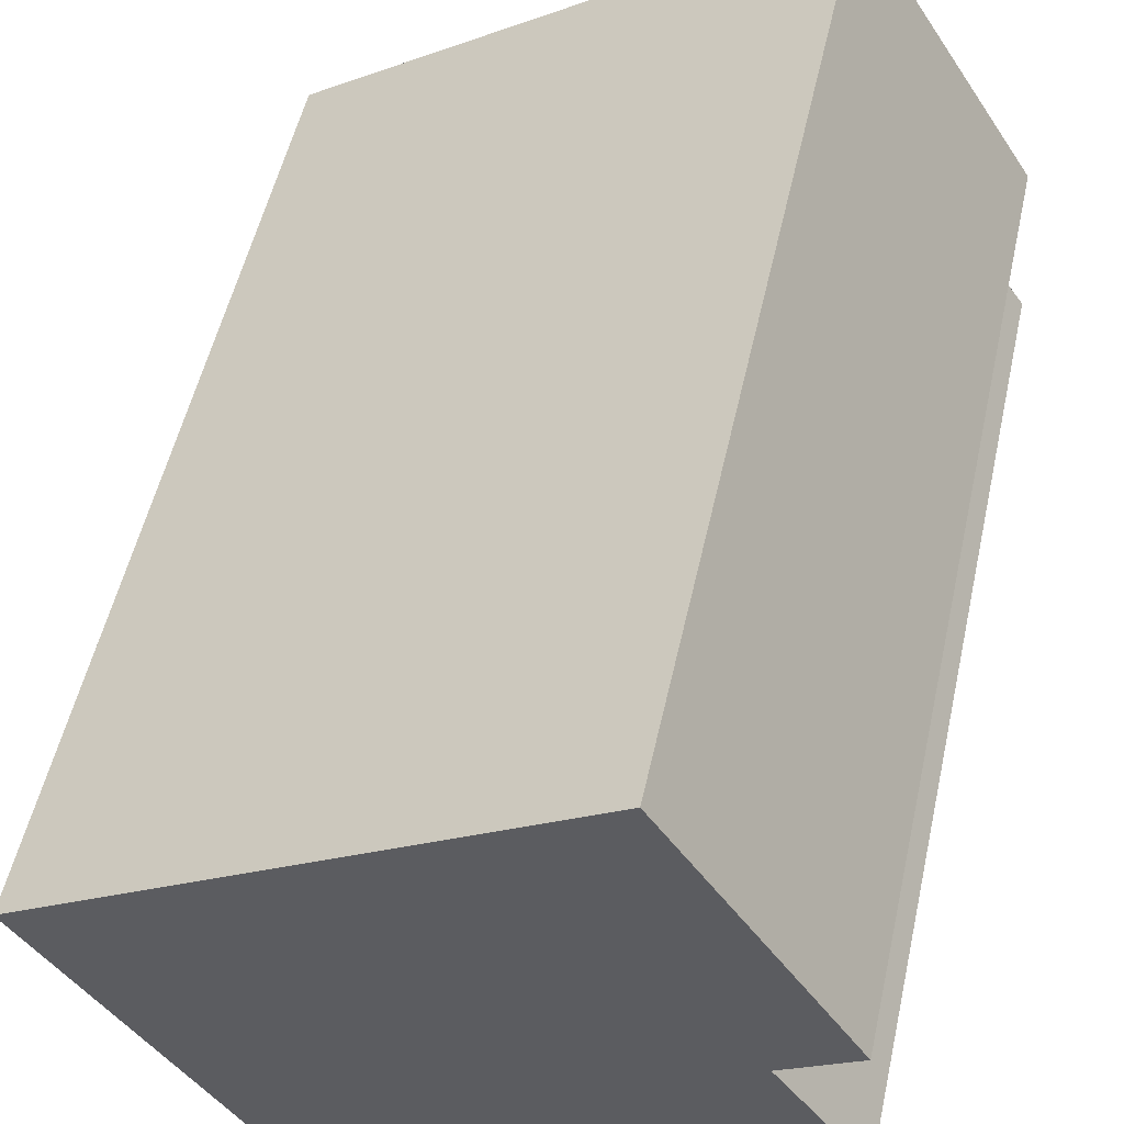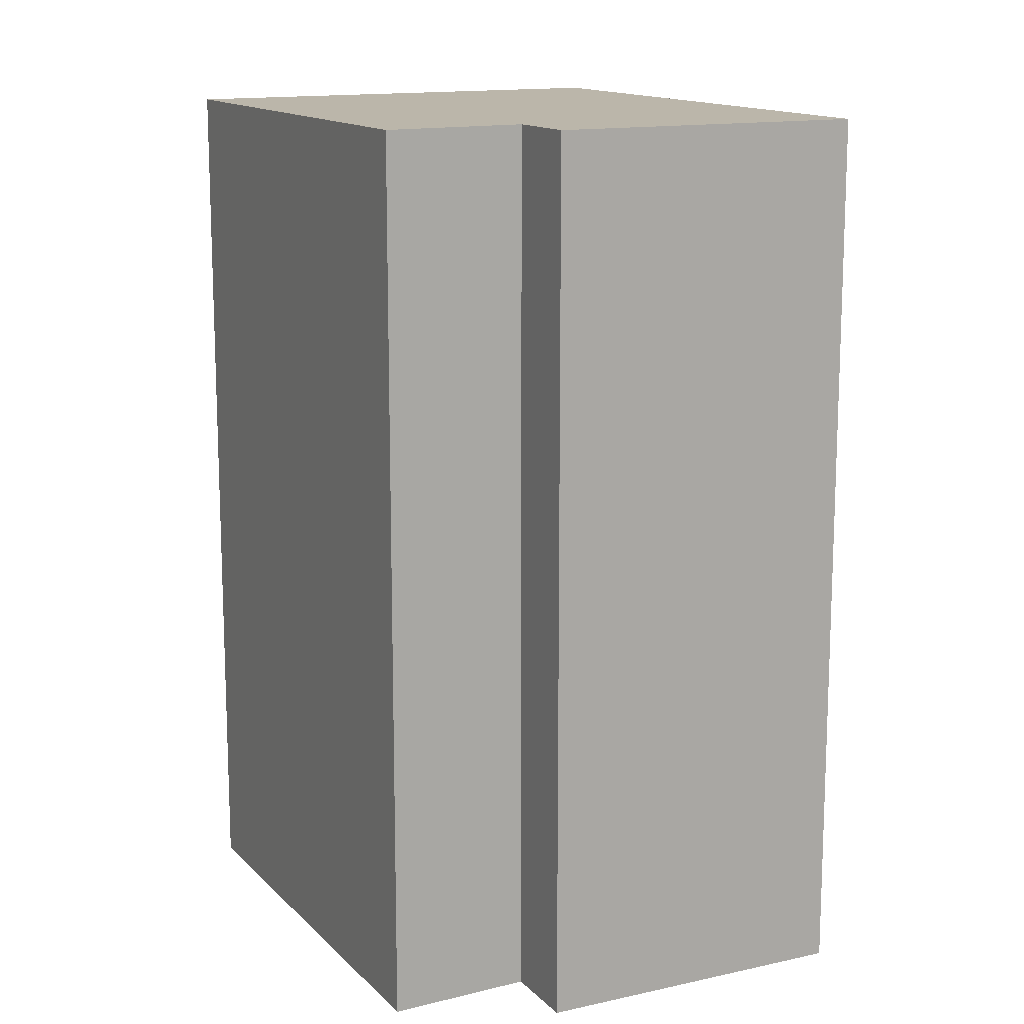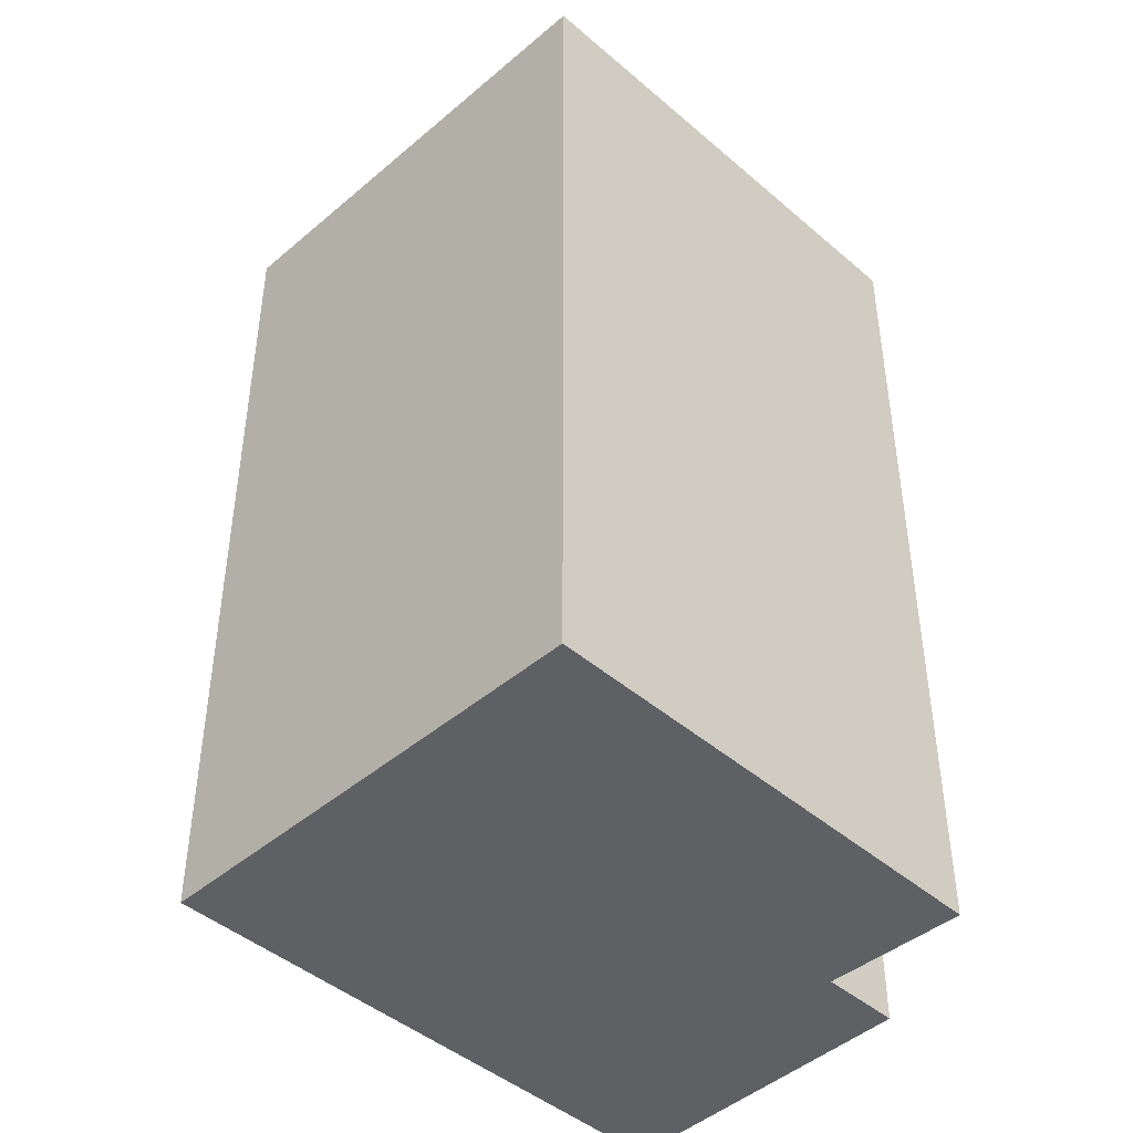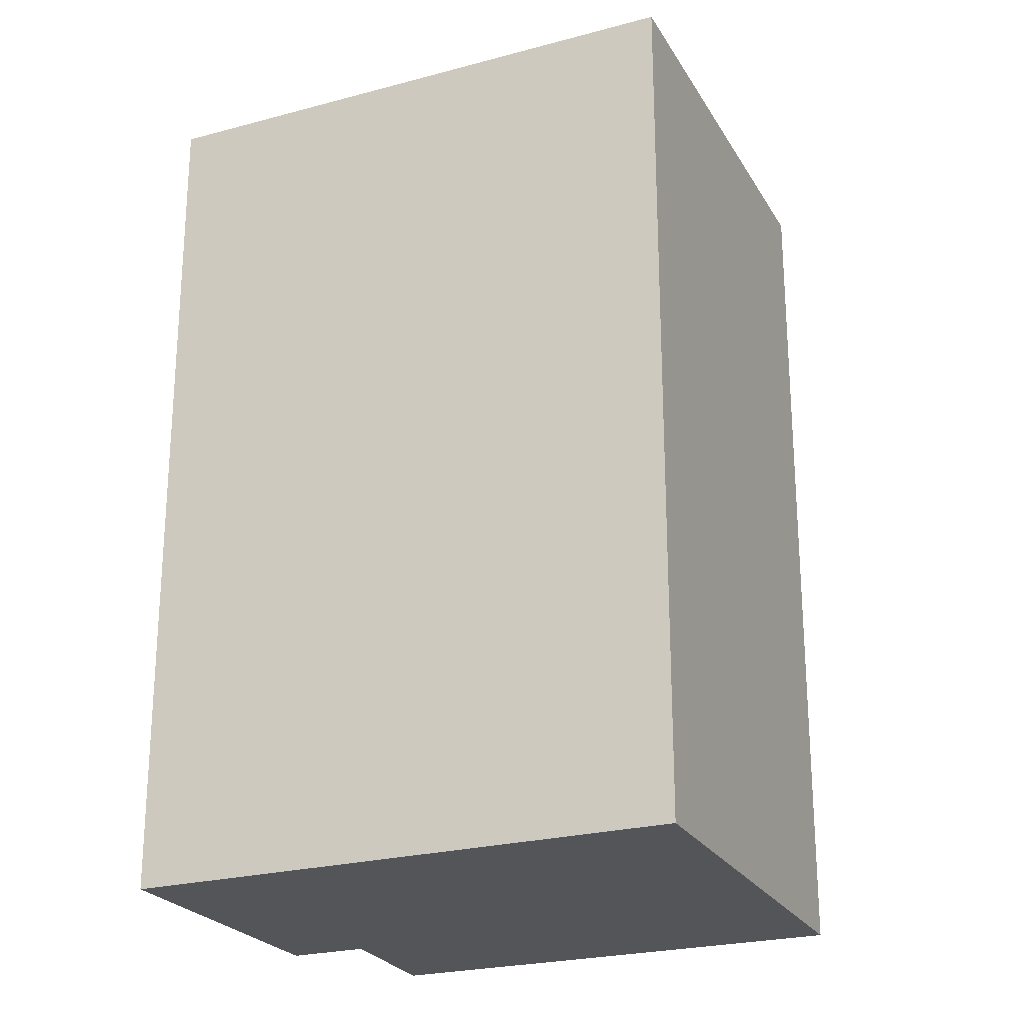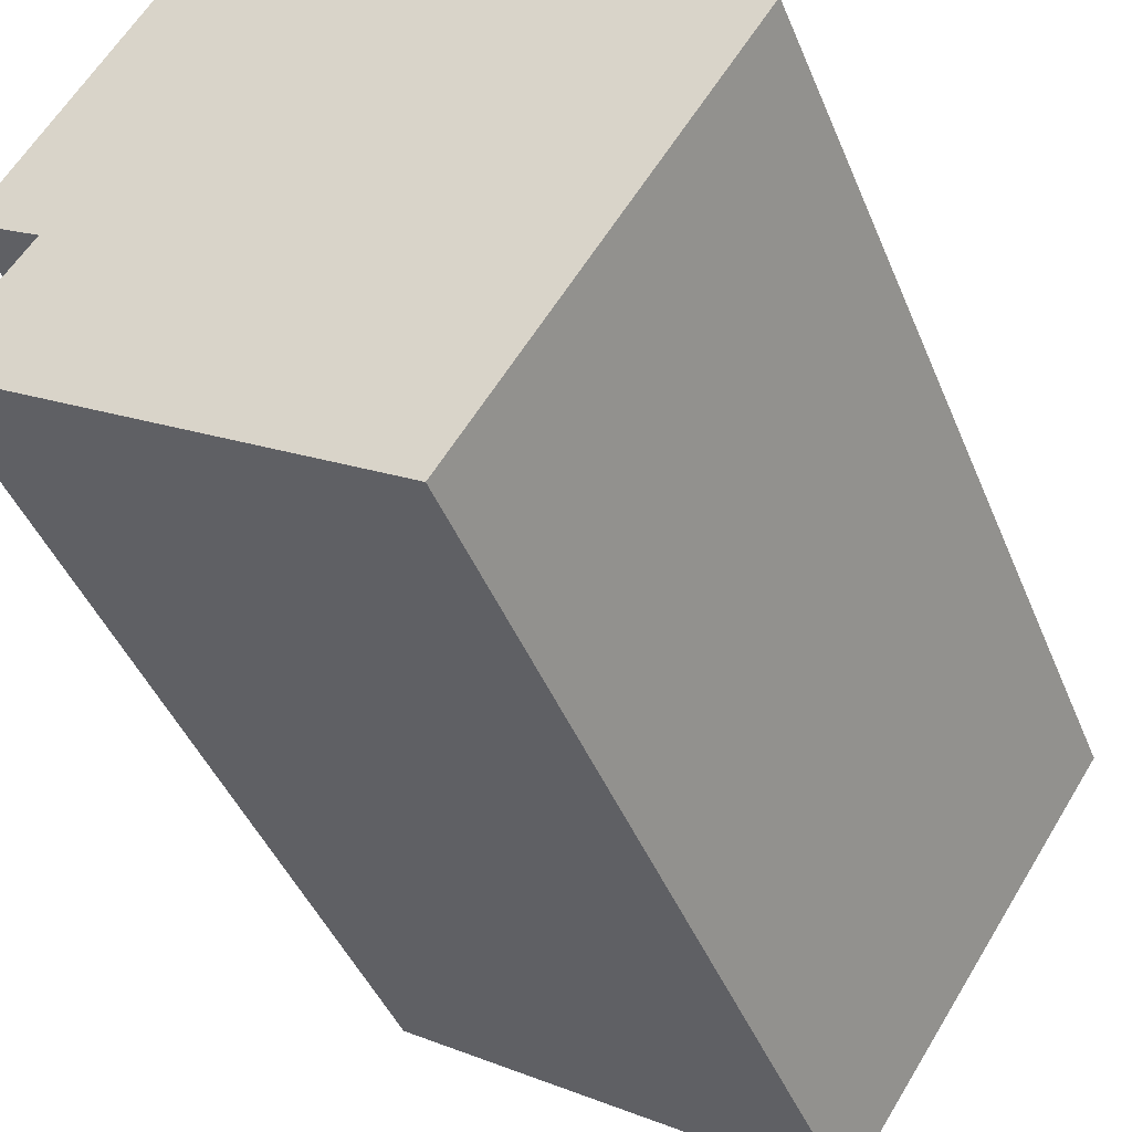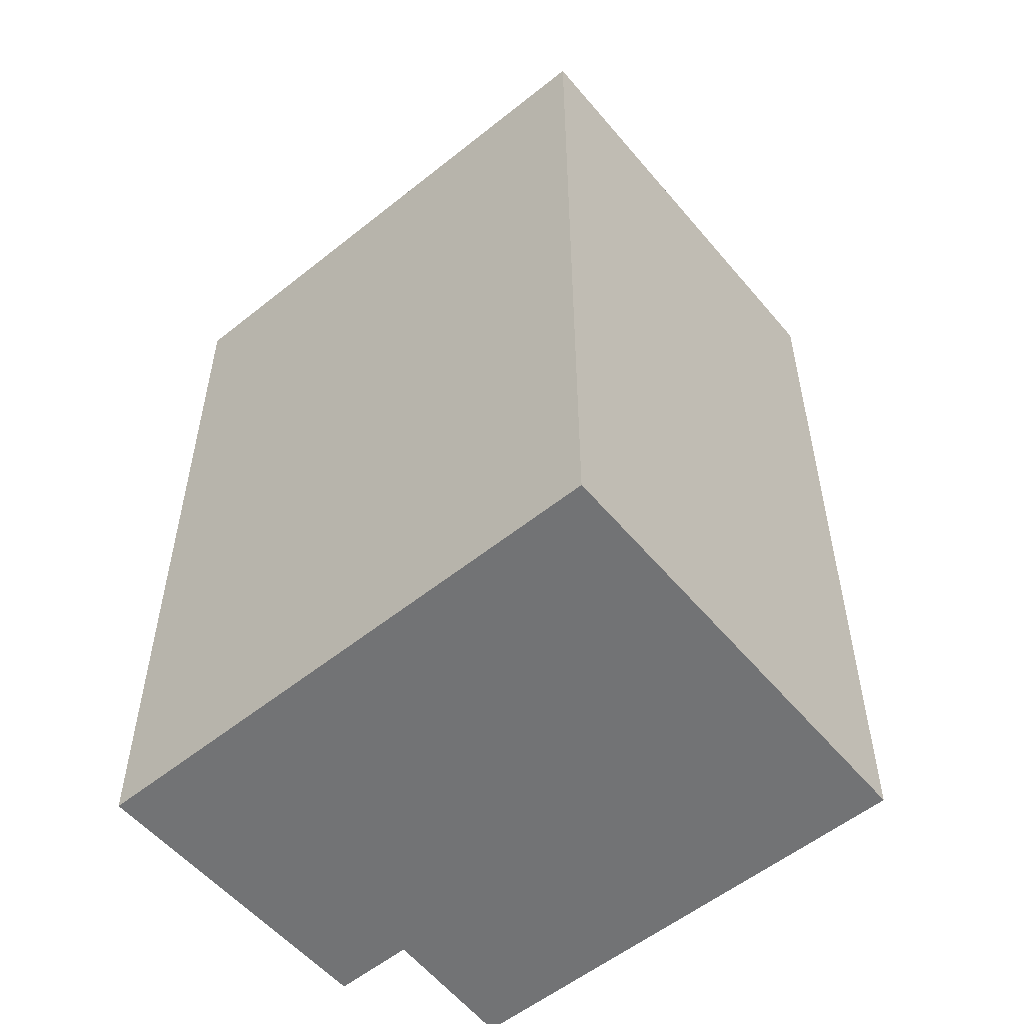
<metadata>
{"format":"obj","ext":"obj","renderer":"f3d","projection":"perspective","resolution":1024,"background":"white","views":[{"elev":52.5,"azim":-167.6,"up":"+Z"},{"elev":13.9,"azim":-84.1,"up":"+Y"},{"elev":-45.2,"azim":168.0,"up":"+Y"},{"elev":-24.0,"azim":56.7,"up":"+Y"},{"elev":-43.7,"azim":21.3,"up":"+Z"},{"elev":-55.7,"azim":72.6,"up":"+Y"}]}
</metadata>
<code>
v  0.888 4.257 2.066
v  0.397 4.257 0.566
v  0.068 4.257 0.775
v  1.972 4.257 -1.272
v  0 4.257 2.607e-16
v  3.204 4.257 0.596
v  0 0 0
v  0.397 -3.466e-17 0.566
v  0.068 -4.746e-17 0.775
v  0.888 -1.265e-16 2.066
v  1.972 7.789e-17 -1.272
v  3.204 -3.649e-17 0.596
g defaultobject
f 1 2 3
f 2 4 5
f 4 2 1
f 4 1 6
f 7 2 5
f 2 7 8
f 9 1 3
f 1 9 10
f 8 3 2
f 3 8 9
f 11 5 4
f 5 11 7
f 10 6 1
f 6 10 12
f 12 4 6
f 4 12 11
f 9 12 10
f 12 9 8
f 12 8 7
f 12 7 11

</code>
